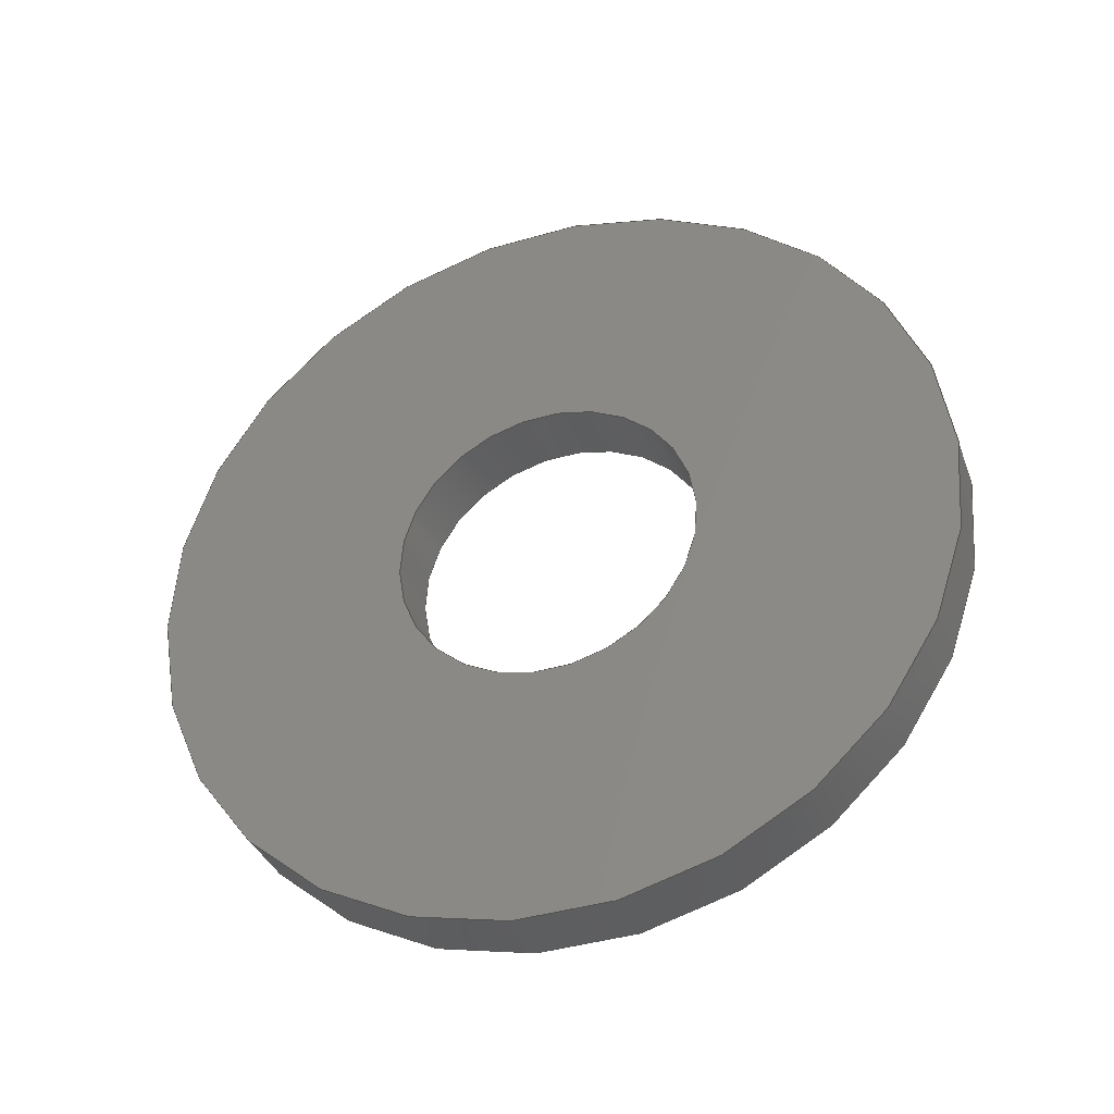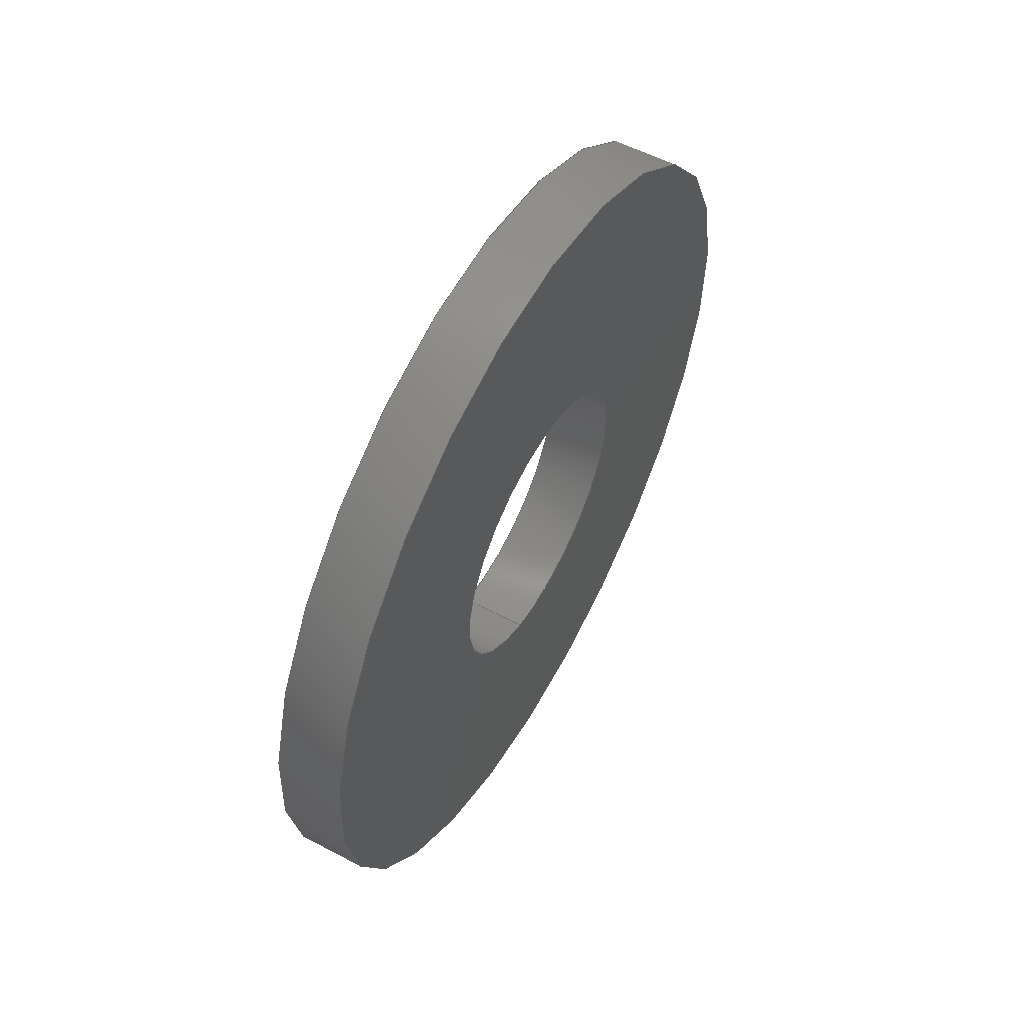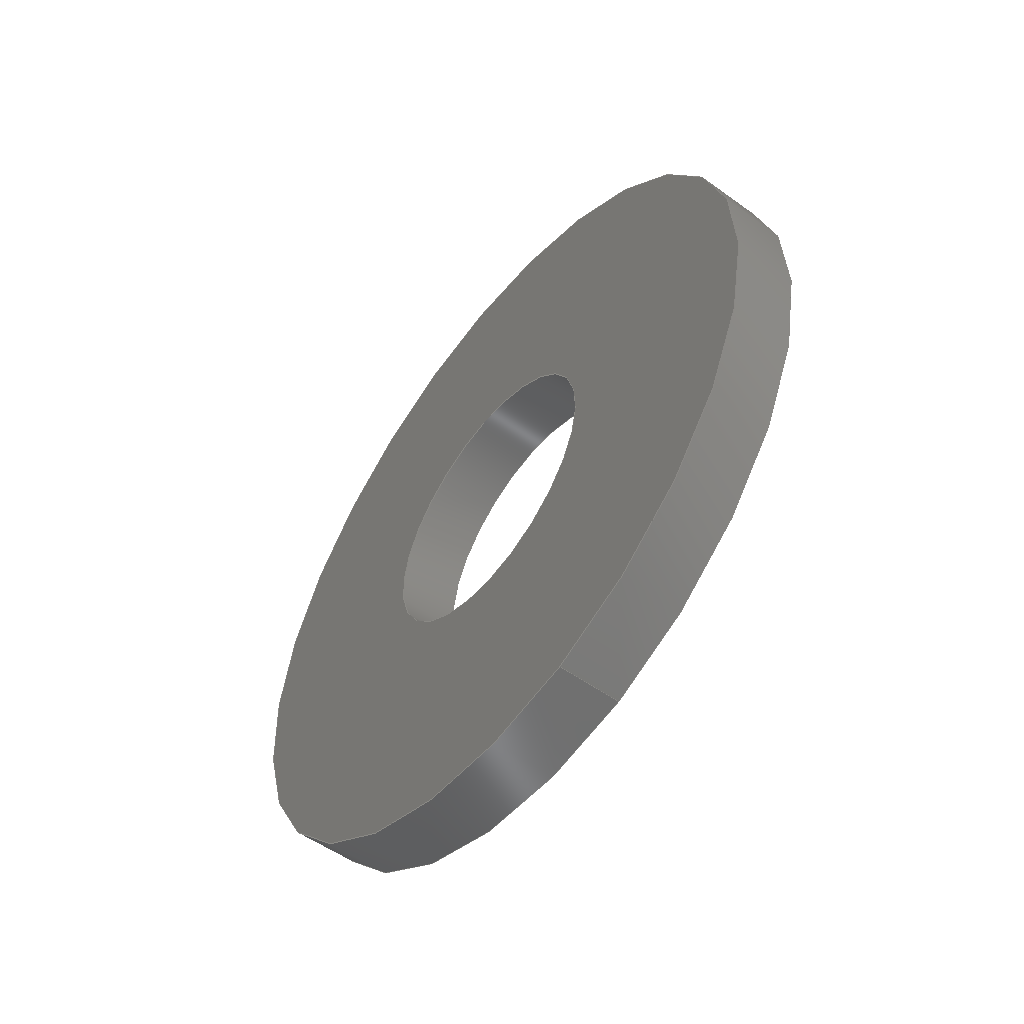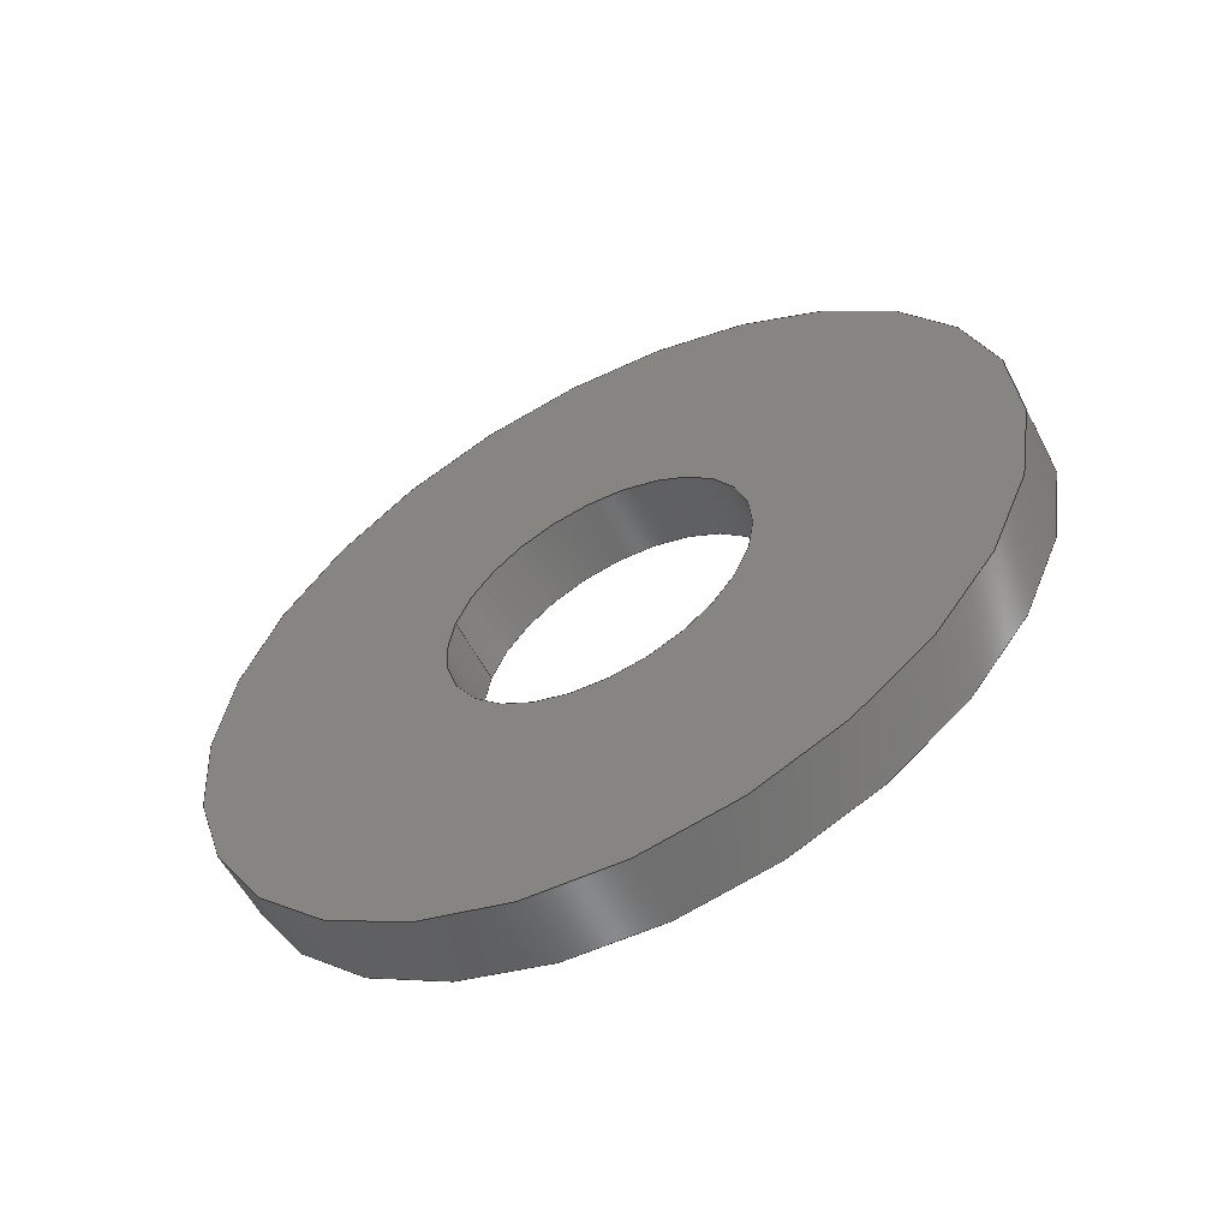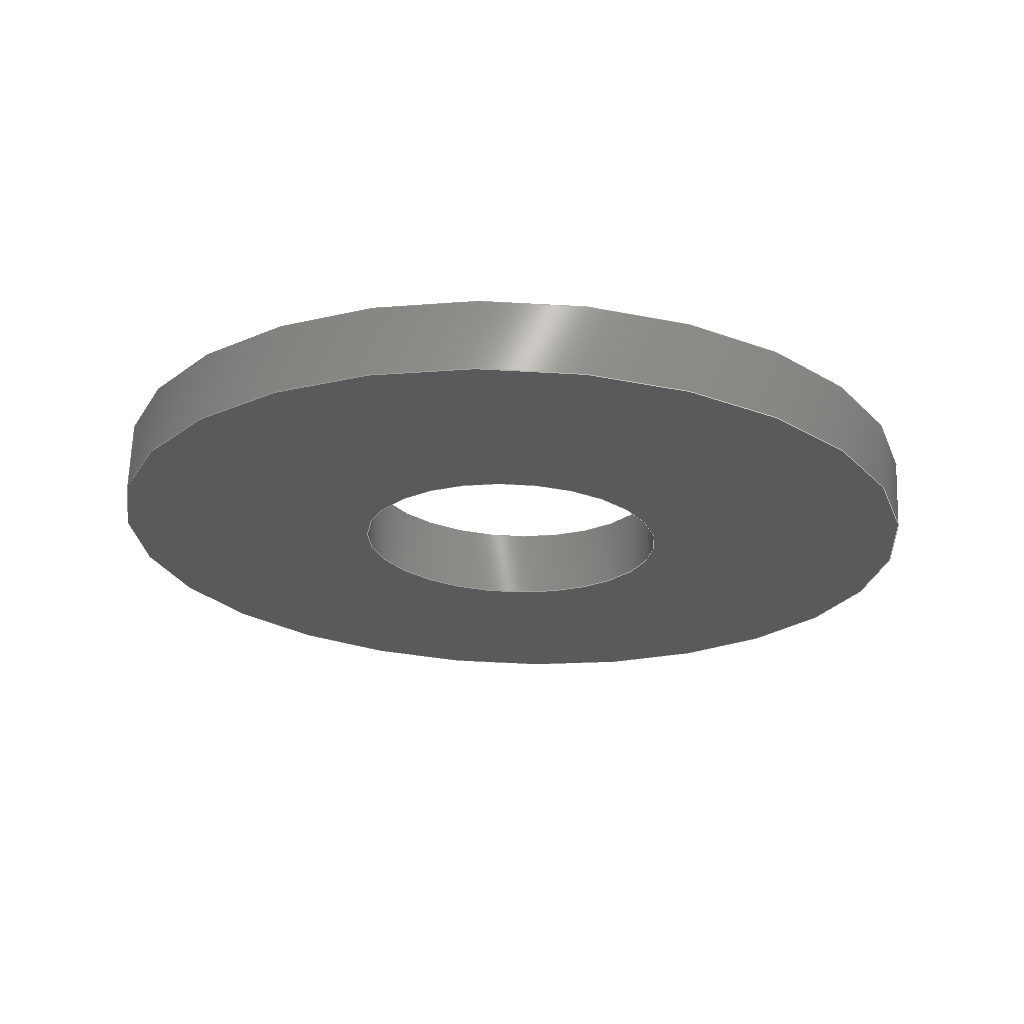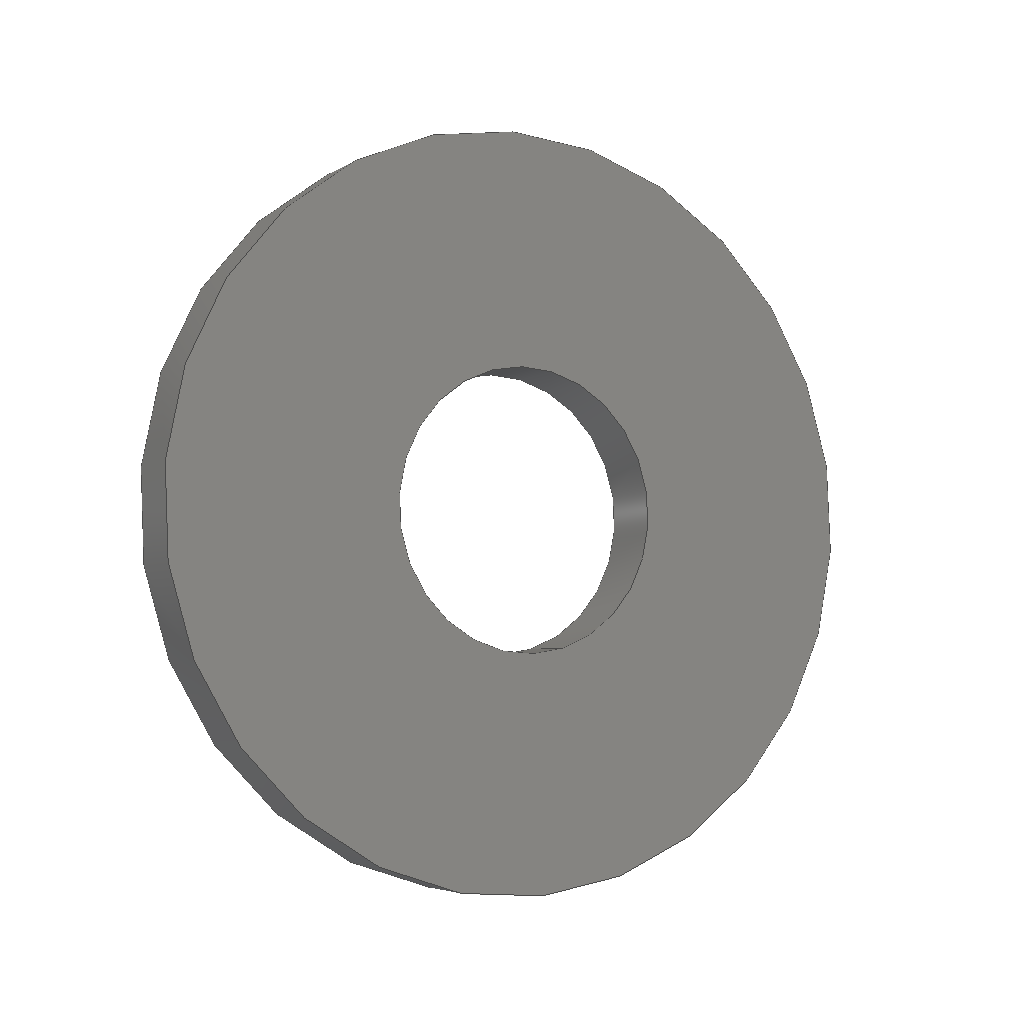
<metadata>
{"format":"step","ext":"step","renderer":"f3d","projection":"perspective","resolution":1024,"background":"white","views":[{"elev":-35.3,"azim":-71.3,"up":"+Z"},{"elev":56.1,"azim":28.9,"up":"+Y"},{"elev":-54.2,"azim":-37.4,"up":"+Y"},{"elev":-57.3,"azim":117.3,"up":"+Z"},{"elev":67.2,"azim":92.0,"up":"+Z"},{"elev":-4.6,"azim":-119.8,"up":"+Y"}]}
</metadata>
<code>
ISO-10303-21;
DATA;
#1=PROPERTY_DEFINITION_REPRESENTATION(#5,#3);
#2=PROPERTY_DEFINITION_REPRESENTATION(#6,#4);
#3=REPRESENTATION('',(#7),#108);
#4=REPRESENTATION('',(#8),#108);
#5=PROPERTY_DEFINITION('pmi validation property','',#113);
#6=PROPERTY_DEFINITION('pmi validation property','',#113);
#7=VALUE_REPRESENTATION_ITEM('number of annotations',COUNT_MEASURE(0));
#8=VALUE_REPRESENTATION_ITEM('number of views',COUNT_MEASURE(0));
#9=SHAPE_REPRESENTATION_RELATIONSHIP('','',#66,#10);
#10=ADVANCED_BREP_SHAPE_REPRESENTATION('',(#64),#108);
#11=PLANE('',#74);
#12=PLANE('',#75);
#13=ORIENTED_EDGE('',*,*,#21,.T.);
#14=ORIENTED_EDGE('',*,*,#22,.F.);
#15=ORIENTED_EDGE('',*,*,#23,.F.);
#16=ORIENTED_EDGE('',*,*,#24,.T.);
#17=ORIENTED_EDGE('',*,*,#21,.F.);
#18=ORIENTED_EDGE('',*,*,#23,.T.);
#19=ORIENTED_EDGE('',*,*,#22,.T.);
#20=ORIENTED_EDGE('',*,*,#24,.F.);
#21=EDGE_CURVE('',#25,#25,#29,.T.);
#22=EDGE_CURVE('',#26,#26,#30,.T.);
#23=EDGE_CURVE('',#27,#27,#31,.T.);
#24=EDGE_CURVE('',#28,#28,#32,.T.);
#25=VERTEX_POINT('',#97);
#26=VERTEX_POINT('',#99);
#27=VERTEX_POINT('',#102);
#28=VERTEX_POINT('',#104);
#29=CIRCLE('',#69,0.001791);
#30=CIRCLE('',#70,0.001791);
#31=CIRCLE('',#72,0.004763);
#32=CIRCLE('',#73,0.004763);
#33=EDGE_LOOP('',(#13));
#34=EDGE_LOOP('',(#14));
#35=EDGE_LOOP('',(#15));
#36=EDGE_LOOP('',(#16));
#37=EDGE_LOOP('',(#17));
#38=EDGE_LOOP('',(#18));
#39=EDGE_LOOP('',(#19));
#40=EDGE_LOOP('',(#20));
#41=FACE_BOUND('',#33,.T.);
#42=FACE_BOUND('',#34,.T.);
#43=FACE_BOUND('',#35,.T.);
#44=FACE_BOUND('',#36,.T.);
#45=FACE_BOUND('',#37,.T.);
#46=FACE_BOUND('',#38,.T.);
#47=FACE_BOUND('',#39,.T.);
#48=FACE_BOUND('',#40,.T.);
#49=CYLINDRICAL_SURFACE('',#68,0.001791);
#50=CYLINDRICAL_SURFACE('',#71,0.004763);
#51=ADVANCED_FACE('',(#41,#42),#49,.F.);
#52=ADVANCED_FACE('',(#43,#44),#50,.T.);
#53=ADVANCED_FACE('',(#45,#46),#11,.T.);
#54=ADVANCED_FACE('',(#47,#48),#12,.F.);
#55=CLOSED_SHELL('',(#51,#52,#53,#54));
#56=STYLED_ITEM('',(#57),#64);
#57=PRESENTATION_STYLE_ASSIGNMENT((#58));
#58=SURFACE_STYLE_USAGE(.BOTH.,#59);
#59=SURFACE_SIDE_STYLE('',(#60));
#60=SURFACE_STYLE_FILL_AREA(#61);
#61=FILL_AREA_STYLE('',(#62));
#62=FILL_AREA_STYLE_COLOUR('',#63);
#63=COLOUR_RGB('',0.2941,0.2941,0.2941);
#64=MANIFOLD_SOLID_BREP('Washer, #8',#55);
#65=SHAPE_DEFINITION_REPRESENTATION(#113,#66);
#66=SHAPE_REPRESENTATION('Washer, #8',(#67),#108);
#67=AXIS2_PLACEMENT_3D('',#94,#76,#77);
#68=AXIS2_PLACEMENT_3D('',#95,#78,#79);
#69=AXIS2_PLACEMENT_3D('',#96,#80,#81);
#70=AXIS2_PLACEMENT_3D('',#98,#82,#83);
#71=AXIS2_PLACEMENT_3D('',#100,#84,#85);
#72=AXIS2_PLACEMENT_3D('',#101,#86,#87);
#73=AXIS2_PLACEMENT_3D('',#103,#88,#89);
#74=AXIS2_PLACEMENT_3D('',#105,#90,#91);
#75=AXIS2_PLACEMENT_3D('',#106,#92,#93);
#76=DIRECTION('',(0,0,1));
#77=DIRECTION('',(1,0,0));
#78=DIRECTION('',(-1,-1.84e-17,-1.109e-17));
#79=DIRECTION('',(-1.453e-17,0.9595,-0.2818));
#80=DIRECTION('',(1,1.84e-17,1.109e-17));
#81=DIRECTION('',(1.453e-17,-0.9595,0.2818));
#82=DIRECTION('',(1,1.84e-17,1.109e-17));
#83=DIRECTION('',(1.453e-17,-0.9595,0.2818));
#84=DIRECTION('',(-1,-1.84e-17,-1.109e-17));
#85=DIRECTION('',(-1.453e-17,0.9595,-0.2818));
#86=DIRECTION('',(1,1.84e-17,1.109e-17));
#87=DIRECTION('',(1.453e-17,-0.9595,0.2818));
#88=DIRECTION('',(1,1.84e-17,1.109e-17));
#89=DIRECTION('',(1.453e-17,-0.9595,0.2818));
#90=DIRECTION('',(1,1.84e-17,1.109e-17));
#91=DIRECTION('',(1.582e-17,-0.2818,-0.9595));
#92=DIRECTION('',(1,1.84e-17,1.109e-17));
#93=DIRECTION('',(1.582e-17,-0.2818,-0.9595));
#94=CARTESIAN_POINT('',(0,0,0));
#95=CARTESIAN_POINT('',(0.03687,0.3608,0.07101));
#96=CARTESIAN_POINT('',(0.03687,0.3608,0.07101));
#97=CARTESIAN_POINT('',(0.03687,0.3591,0.07151));
#98=CARTESIAN_POINT('',(0.03608,0.3608,0.07101));
#99=CARTESIAN_POINT('',(0.03608,0.3591,0.07151));
#100=CARTESIAN_POINT('',(0.03687,0.3608,0.07101));
#101=CARTESIAN_POINT('',(0.03687,0.3608,0.07101));
#102=CARTESIAN_POINT('',(0.03687,0.3562,0.07235));
#103=CARTESIAN_POINT('',(0.03608,0.3608,0.07101));
#104=CARTESIAN_POINT('',(0.03608,0.3562,0.07235));
#105=CARTESIAN_POINT('',(0.03687,0.3609,0.07075));
#106=CARTESIAN_POINT('',(0.03608,0.3609,0.07075));
#107=MECHANICAL_DESIGN_GEOMETRIC_PRESENTATION_REPRESENTATION('',(#56),#108);
#108=(
GEOMETRIC_REPRESENTATION_CONTEXT(3)
GLOBAL_UNCERTAINTY_ASSIGNED_CONTEXT((#109))
GLOBAL_UNIT_ASSIGNED_CONTEXT((#112,#111,#110))
REPRESENTATION_CONTEXT('Washer, #8','TOP_LEVEL_ASSEMBLY_PART')
);
#109=UNCERTAINTY_MEASURE_WITH_UNIT(LENGTH_MEASURE(5e-06),#112,
'DISTANCE_ACCURACY_VALUE','Maximum Tolerance applied to model');
#110=(
NAMED_UNIT(*)
SI_UNIT($,.STERADIAN.)
SOLID_ANGLE_UNIT()
);
#111=(
NAMED_UNIT(*)
PLANE_ANGLE_UNIT()
SI_UNIT($,.RADIAN.)
);
#112=(
LENGTH_UNIT()
NAMED_UNIT(*)
SI_UNIT($,.METRE.)
);
#113=PRODUCT_DEFINITION_SHAPE('','',#114);
#114=PRODUCT_DEFINITION('','',#116,#115);
#115=PRODUCT_DEFINITION_CONTEXT('',#122,'design');
#116=PRODUCT_DEFINITION_FORMATION_WITH_SPECIFIED_SOURCE('','',#118,
 .NOT_KNOWN.);
#117=PRODUCT_RELATED_PRODUCT_CATEGORY('','',(#118));
#118=PRODUCT('Washer, #8','Washer, #8','Washer, #8',(#120));
#119=PRODUCT_CATEGORY('','');
#120=PRODUCT_CONTEXT('',#122,'mechanical');
#121=APPLICATION_PROTOCOL_DEFINITION('international standard',
'automotive_design',2010,#122);
#122=APPLICATION_CONTEXT(
'core data for automotive mechanical design processes');
ENDSEC;
END-ISO-10303-21;

</code>
